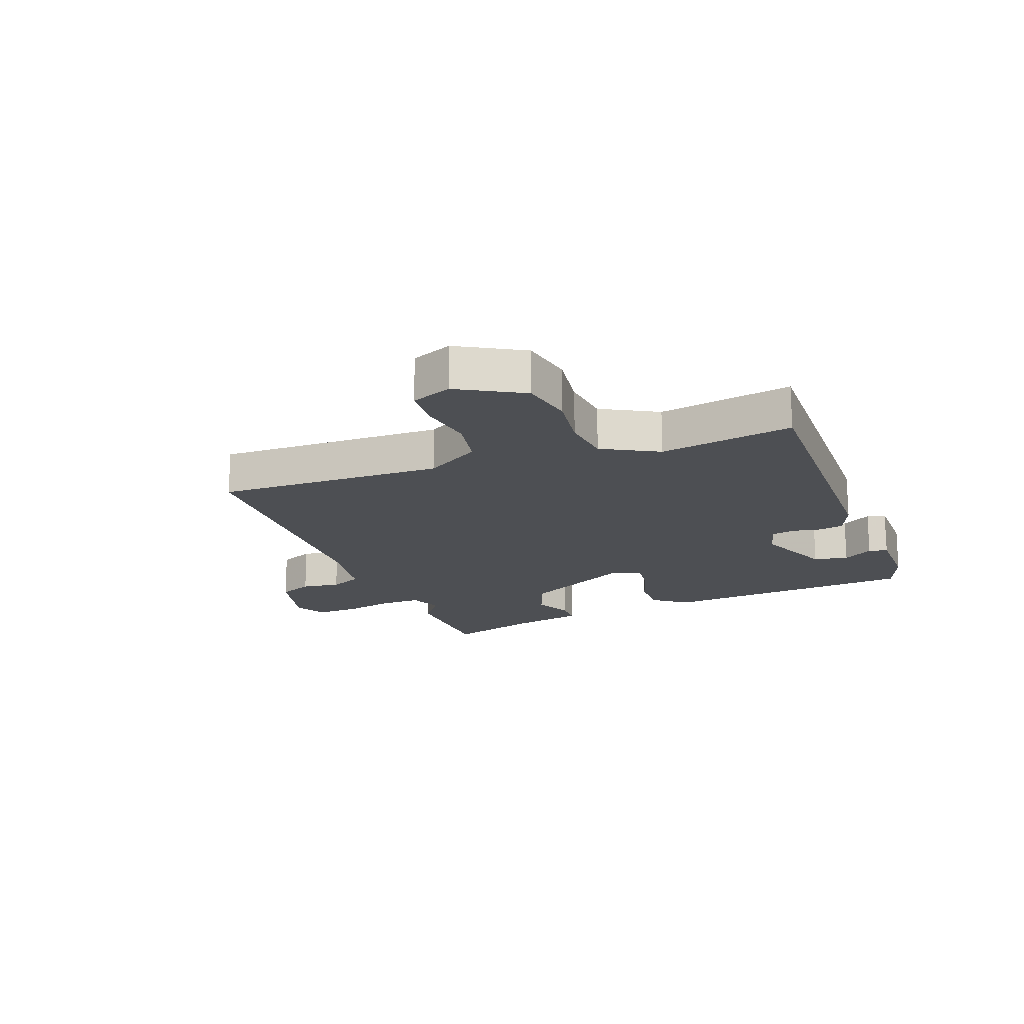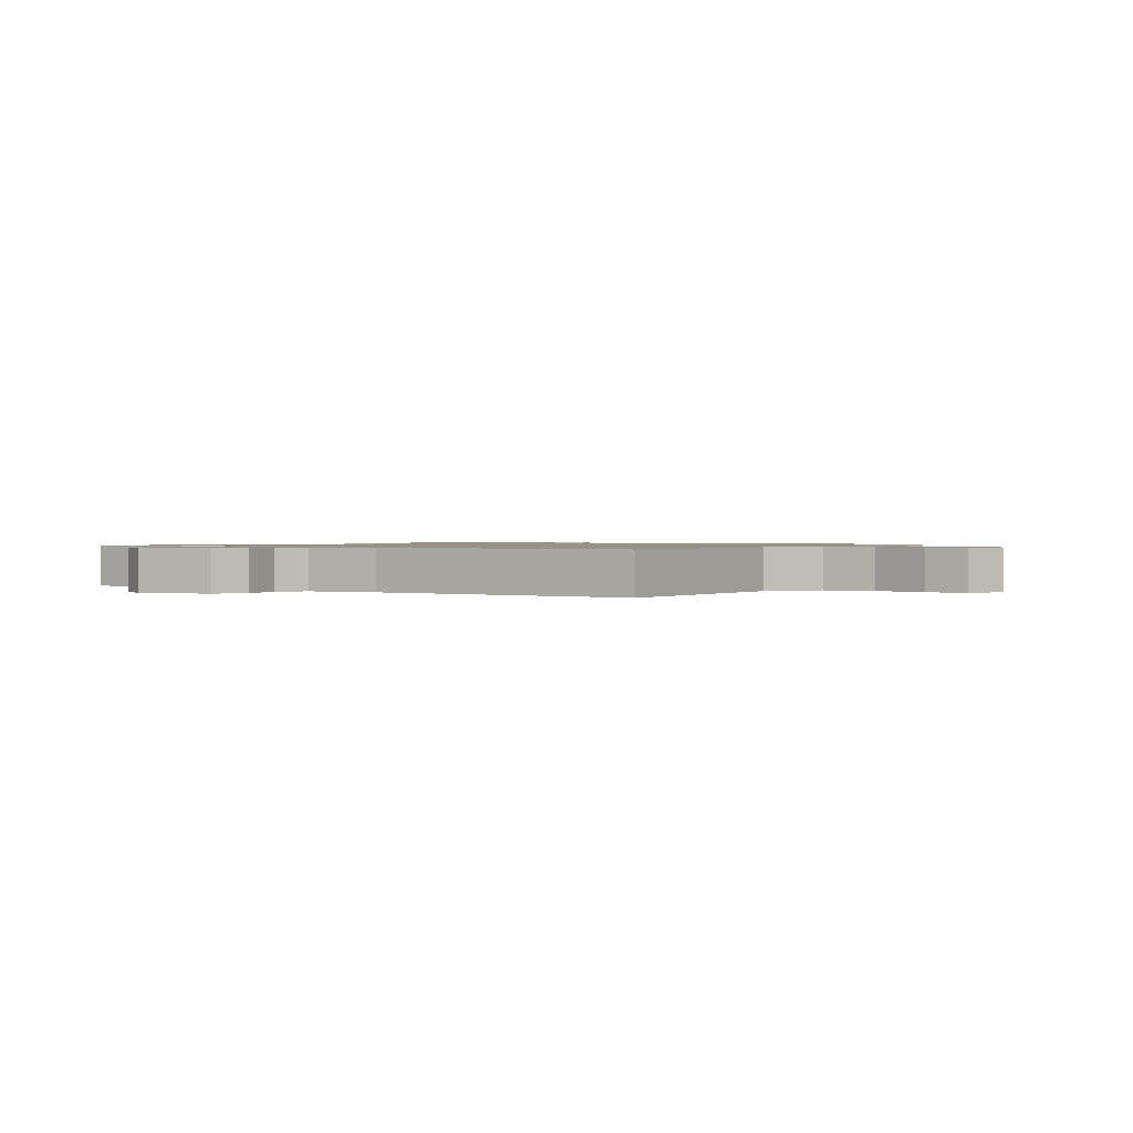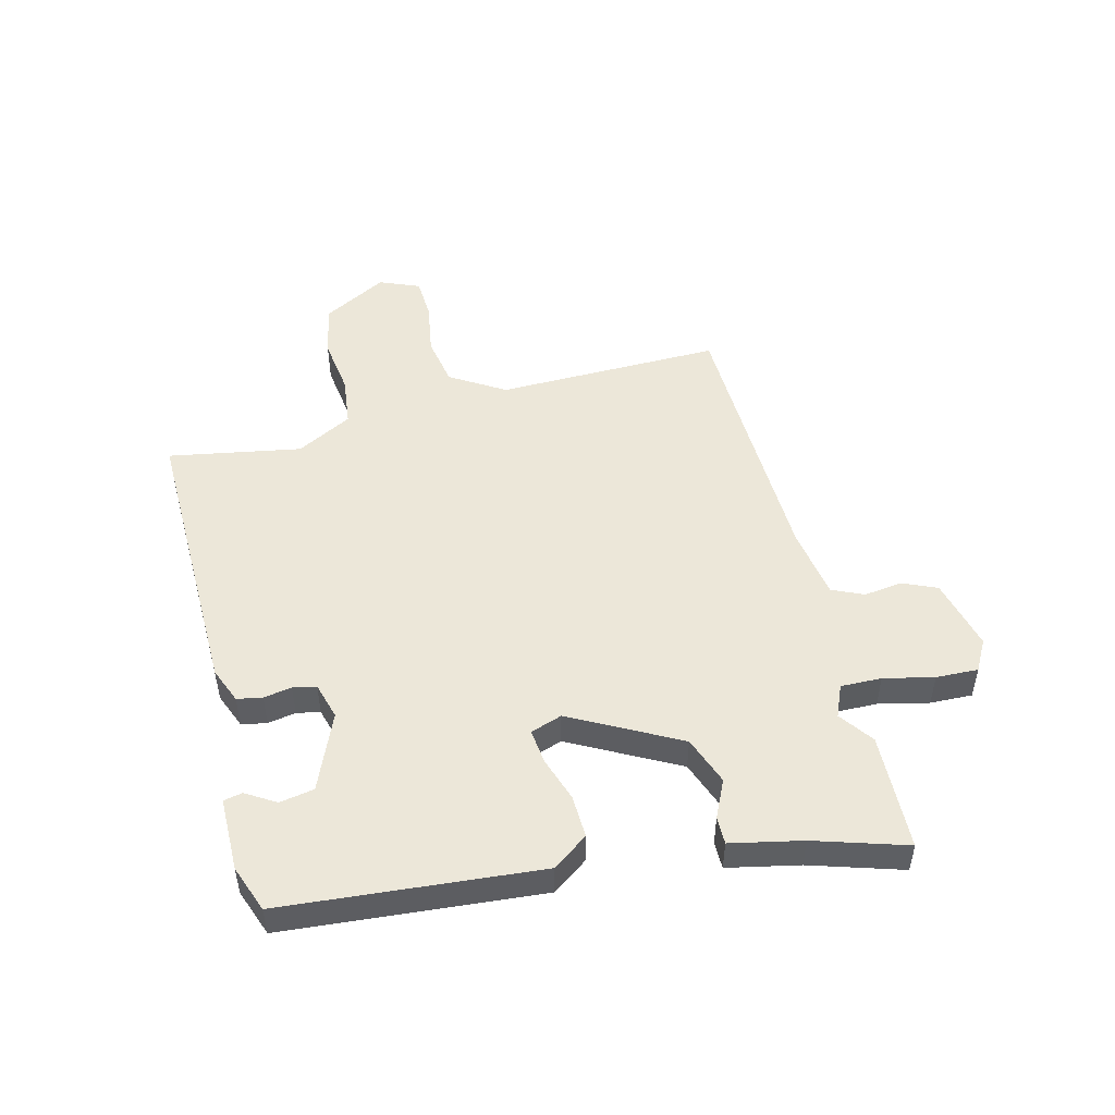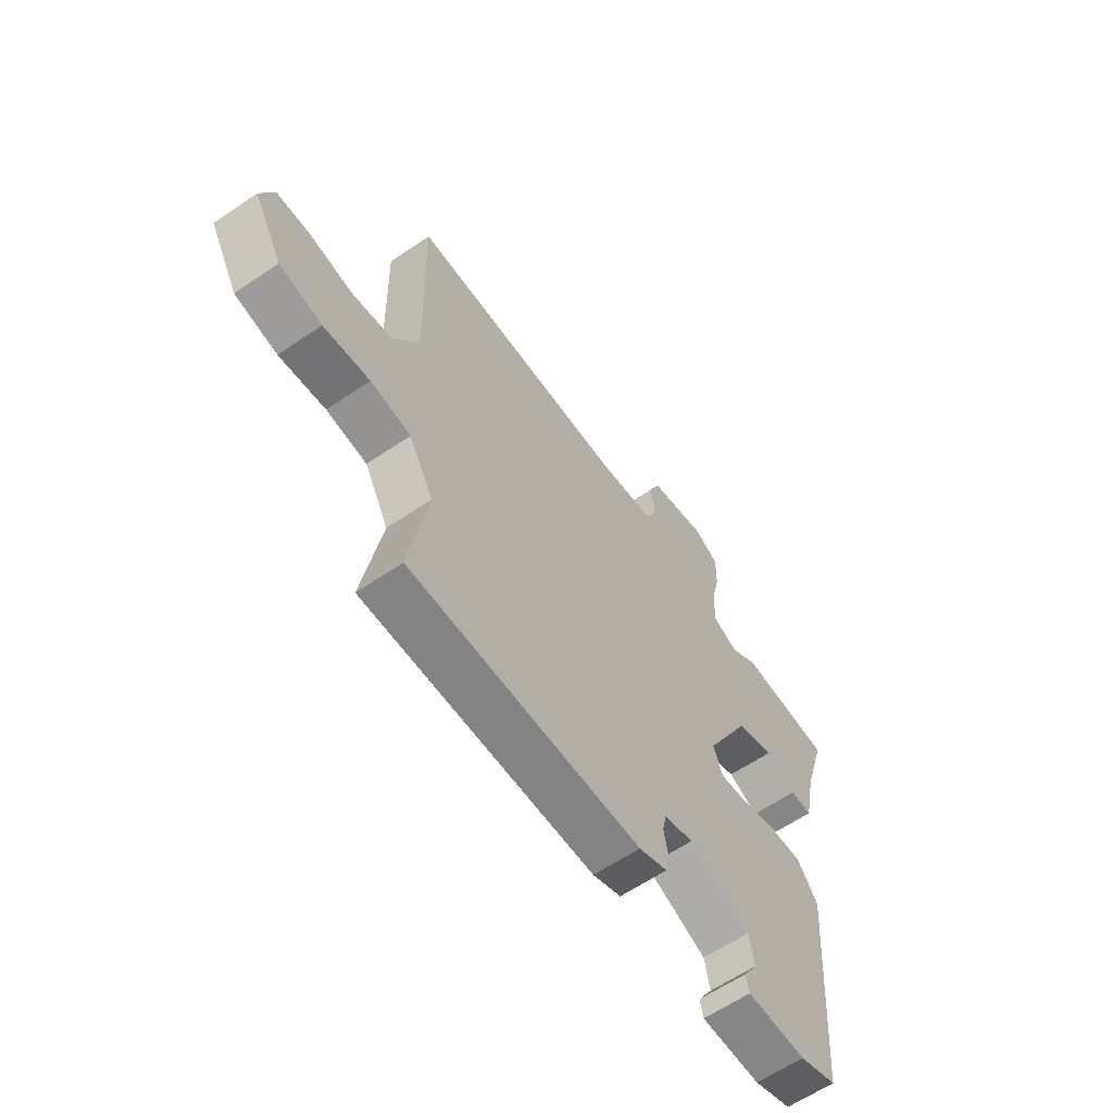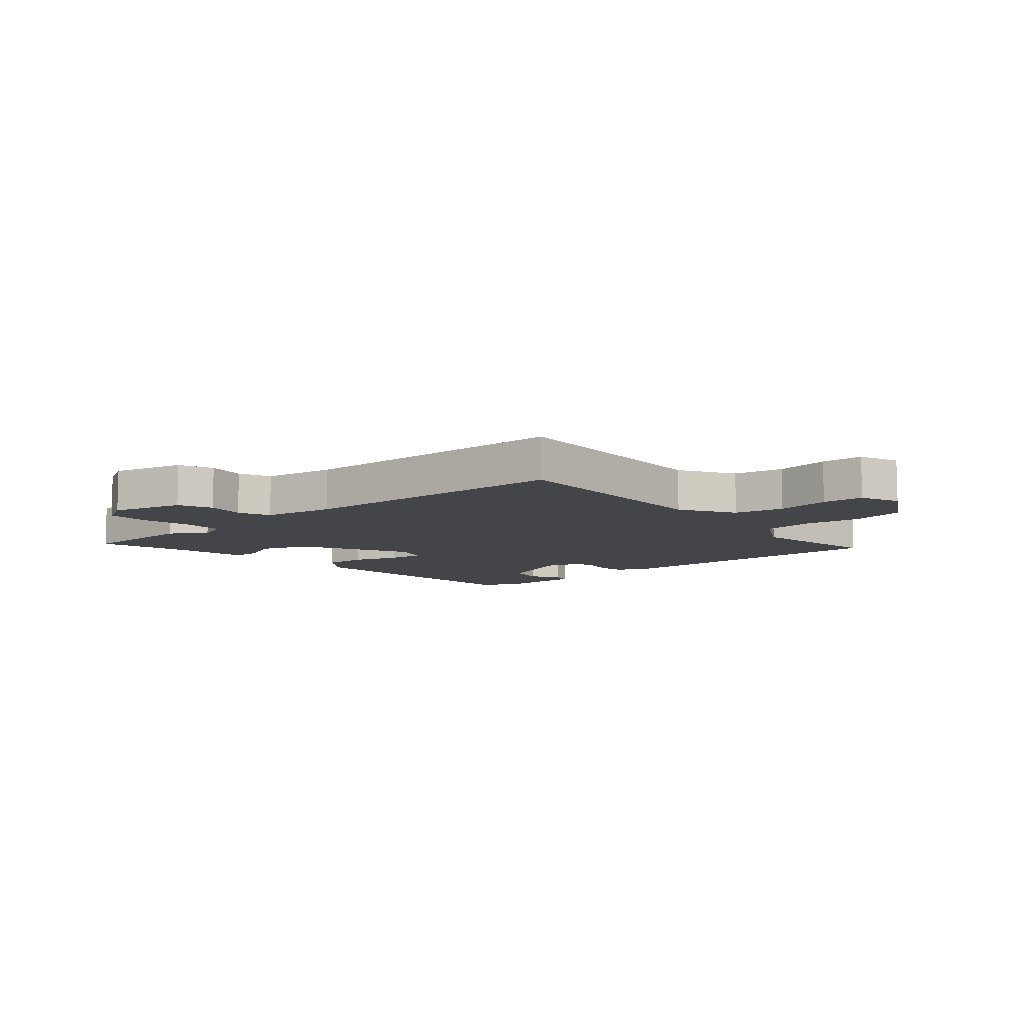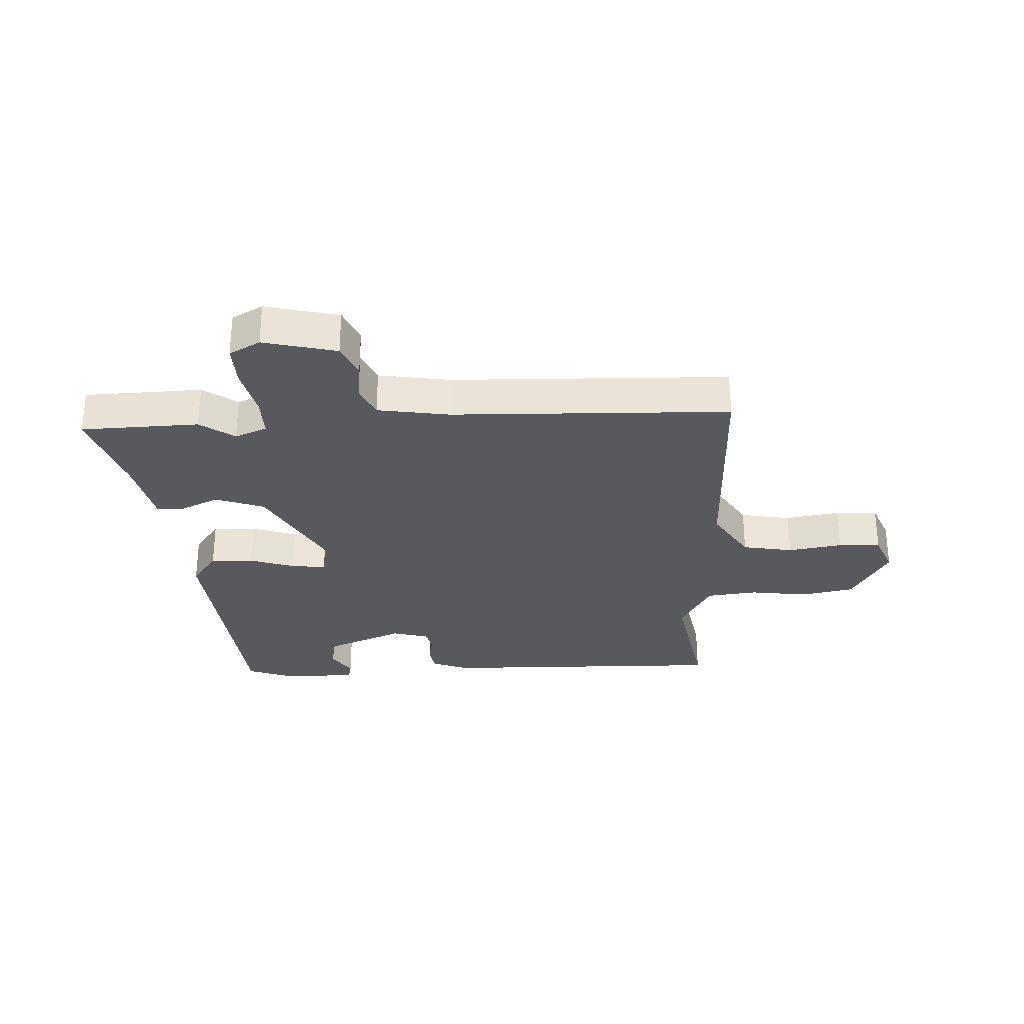
<metadata>
{"format":"obj","ext":"obj","renderer":"f3d","projection":"perspective","resolution":1024,"background":"white","views":[{"elev":-17.5,"azim":110.8,"up":"+Y"},{"elev":1.1,"azim":34.9,"up":"+Y"},{"elev":49.9,"azim":-103.9,"up":"+Y"},{"elev":-62.0,"azim":124.6,"up":"+Z"},{"elev":-9.1,"azim":40.5,"up":"+Y"},{"elev":-29.6,"azim":2.9,"up":"+Y"}]}
</metadata>
<code>
v 0.523 0.07 0.498
v 0.514 0.07 0.112
v 0.571 0.07 0.019
v 0.657 0.07 0.003
v 0.75 0.07 0.018
v 0.822 0.07 0.014
v 0.85 0.07 -0.055
v 0.788 0.07 -0.165
v 0.697 0.07 -0.183
v 0.598 0.07 -0.169
v 0.511 0.07 -0.179
v 0.459 0.07 -0.274
v 0.498 0.07 -0.501
v 0.003 0.07 -0.49
v -0.058 0.07 -0.465
v -0.066 0.07 -0.422
v -0.057 0.07 -0.374
v -0.065 0.07 -0.334
v -0.128 0.07 -0.316
v -0.26 0.07 -0.371
v -0.271 0.07 -0.43
v -0.24 0.07 -0.481
v -0.247 0.07 -0.513
v -0.373 0.07 -0.513
v -0.453 0.07 -0.483
v -0.488 0.07 -0.044
v -0.444 0.07 0.016
v -0.371 0.07 0.013
v -0.294 0.07 -0.013
v -0.235 0.07 -0.02
v -0.216 0.07 0.034
v -0.313 0.07 0.218
v -0.396 0.07 0.249
v -0.461 0.07 0.219
v -0.508 0.07 0.219
v -0.533 0.07 0.341
v -0.581 0.07 0.498
v -0.38 0.07 0.504
v -0.322 0.07 0.462
v -0.267 0.07 0.485
v -0.268 0.07 0.555
v -0.287 0.07 0.641
v -0.289 0.07 0.713
v -0.236 0.07 0.742
v -0.112 0.07 0.711
v -0.087 0.07 0.653
v -0.096 0.07 0.587
v -0.072 0.07 0.533
v 0.051 0.07 0.513
v 0.523 0 0.498
v 0.514 0 0.112
v 0.571 0 0.019
v 0.657 0 0.003
v 0.75 0 0.018
v 0.822 0 0.014
v 0.85 0 -0.055
v 0.788 0 -0.165
v 0.697 0 -0.183
v 0.598 0 -0.169
v 0.511 0 -0.179
v 0.459 0 -0.274
v 0.498 0 -0.501
v 0.003 0 -0.49
v -0.058 0 -0.465
v -0.066 0 -0.422
v -0.057 0 -0.374
v -0.065 0 -0.334
v -0.128 0 -0.316
v -0.26 0 -0.371
v -0.271 0 -0.43
v -0.24 0 -0.481
v -0.247 0 -0.513
v -0.373 0 -0.513
v -0.453 0 -0.483
v -0.488 0 -0.044
v -0.444 0 0.016
v -0.371 0 0.013
v -0.294 0 -0.013
v -0.235 0 -0.02
v -0.216 0 0.034
v -0.313 0 0.218
v -0.396 0 0.249
v -0.461 0 0.219
v -0.508 0 0.219
v -0.533 0 0.341
v -0.581 0 0.498
v -0.38 0 0.504
v -0.322 0 0.462
v -0.267 0 0.485
v -0.268 0 0.555
v -0.287 0 0.641
v -0.289 0 0.713
v -0.236 0 0.742
v -0.112 0 0.711
v -0.087 0 0.653
v -0.096 0 0.587
v -0.072 0 0.533
v 0.051 0 0.513
f 44 45 46 47
f 44 47 48
f 41 42 43 44
f 40 41 44 48
f 39 40 48 49
f 36 37 38 39
f 33 34 35 36
f 32 33 36 39
f 31 32 39 49
f 26 27 28 29
f 26 29 30
f 25 26 30
f 24 25 30
f 21 22 23 24
f 20 21 24 30
f 19 20 30 31
f 14 15 16 17
f 12 13 14 17
f 11 12 17 18
f 7 8 9 10
f 7 10 11
f 4 5 6 7
f 3 4 7 11
f 2 3 11 18
f 18 19 31 49
f 1 2 18 49
f 96 95 94 93
f 97 96 93
f 93 92 91 90
f 97 93 90 89
f 98 97 89 88
f 88 87 86 85
f 85 84 83 82
f 88 85 82 81
f 98 88 81 80
f 78 77 76 75
f 79 78 75
f 79 75 74
f 79 74 73
f 73 72 71 70
f 79 73 70 69
f 80 79 69 68
f 66 65 64 63
f 66 63 62 61
f 67 66 61 60
f 59 58 57 56
f 60 59 56
f 56 55 54 53
f 60 56 53 52
f 67 60 52 51
f 98 80 68 67
f 98 67 51 50
f 1 50 51 2
f 2 51 52 3
f 3 52 53 4
f 4 53 54 5
f 5 54 55 6
f 6 55 56 7
f 7 56 57 8
f 8 57 58 9
f 9 58 59 10
f 10 59 60 11
f 11 60 61 12
f 12 61 62 13
f 13 62 63 14
f 14 63 64 15
f 15 64 65 16
f 16 65 66 17
f 17 66 67 18
f 18 67 68 19
f 19 68 69 20
f 20 69 70 21
f 21 70 71 22
f 22 71 72 23
f 23 72 73 24
f 24 73 74 25
f 25 74 75 26
f 26 75 76 27
f 27 76 77 28
f 28 77 78 29
f 29 78 79 30
f 30 79 80 31
f 31 80 81 32
f 32 81 82 33
f 33 82 83 34
f 34 83 84 35
f 35 84 85 36
f 36 85 86 37
f 37 86 87 38
f 38 87 88 39
f 39 88 89 40
f 40 89 90 41
f 41 90 91 42
f 42 91 92 43
f 43 92 93 44
f 44 93 94 45
f 45 94 95 46
f 46 95 96 47
f 47 96 97 48
f 48 97 98 49
f 49 98 50 1

</code>
